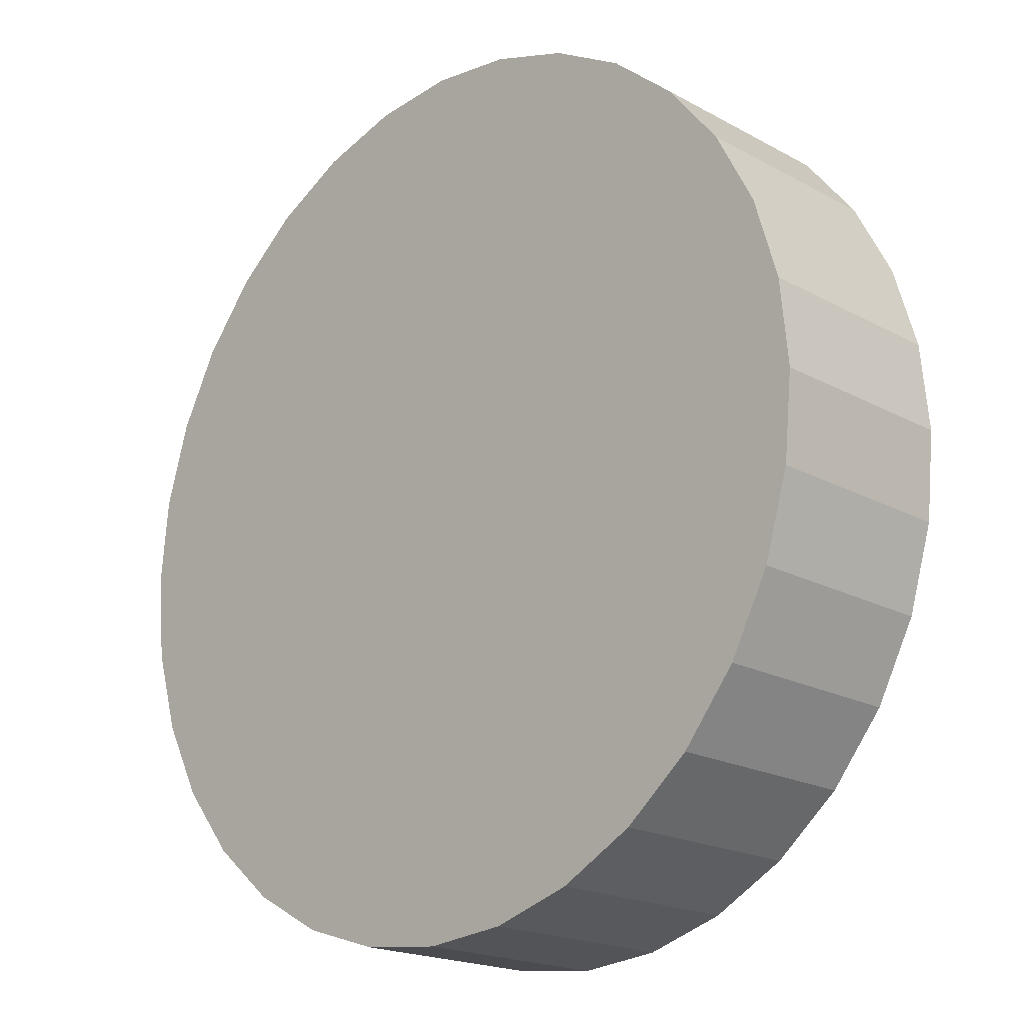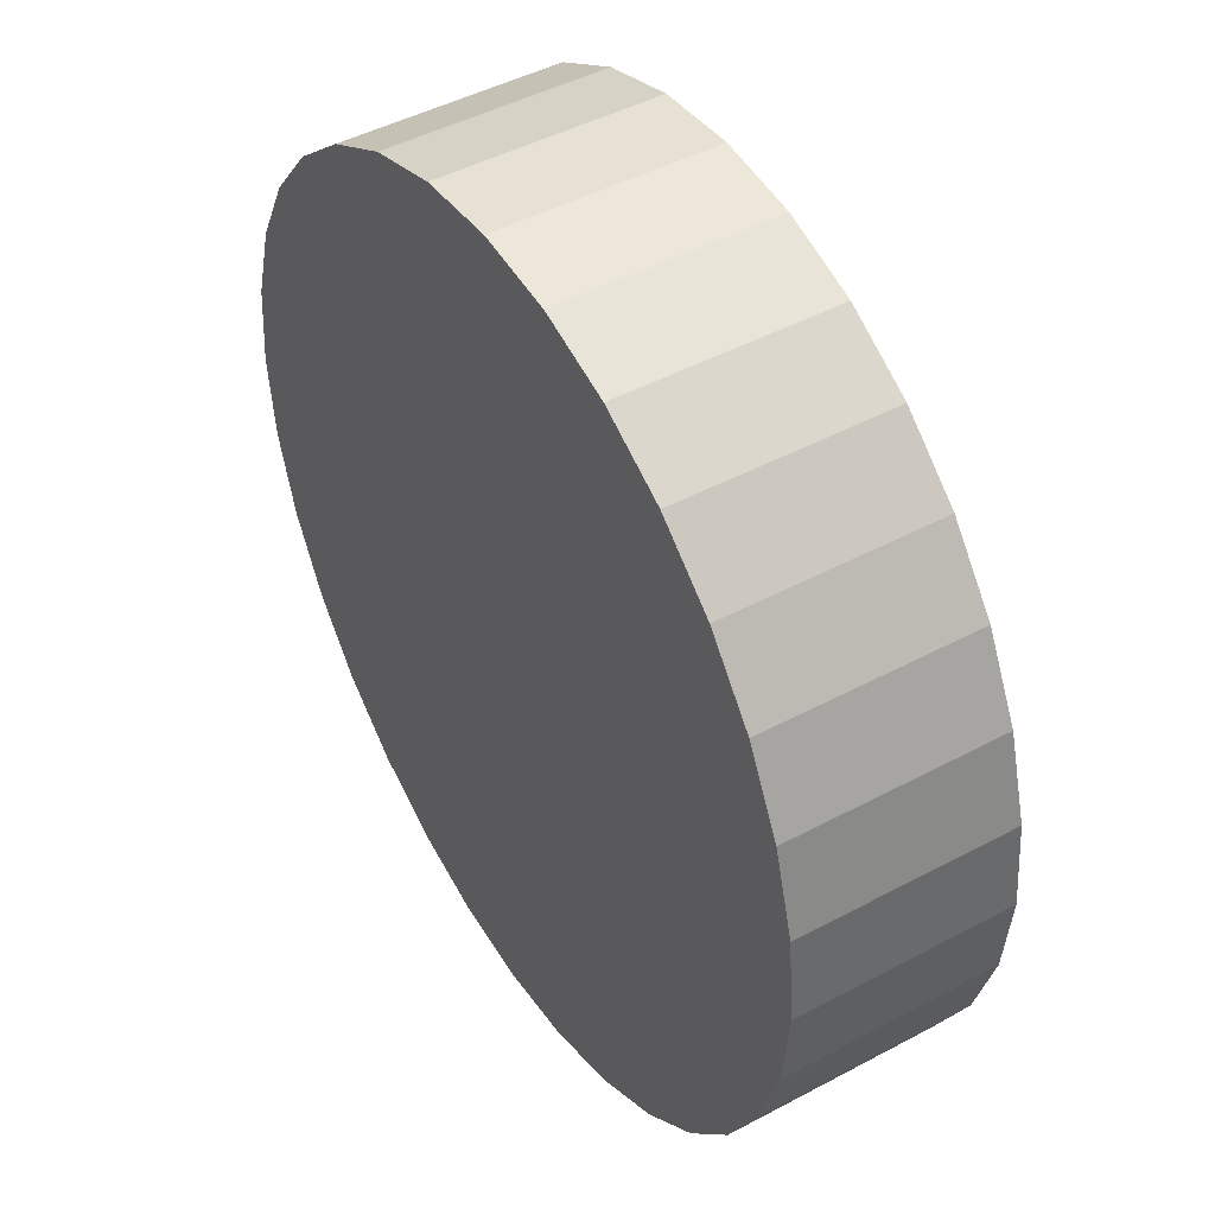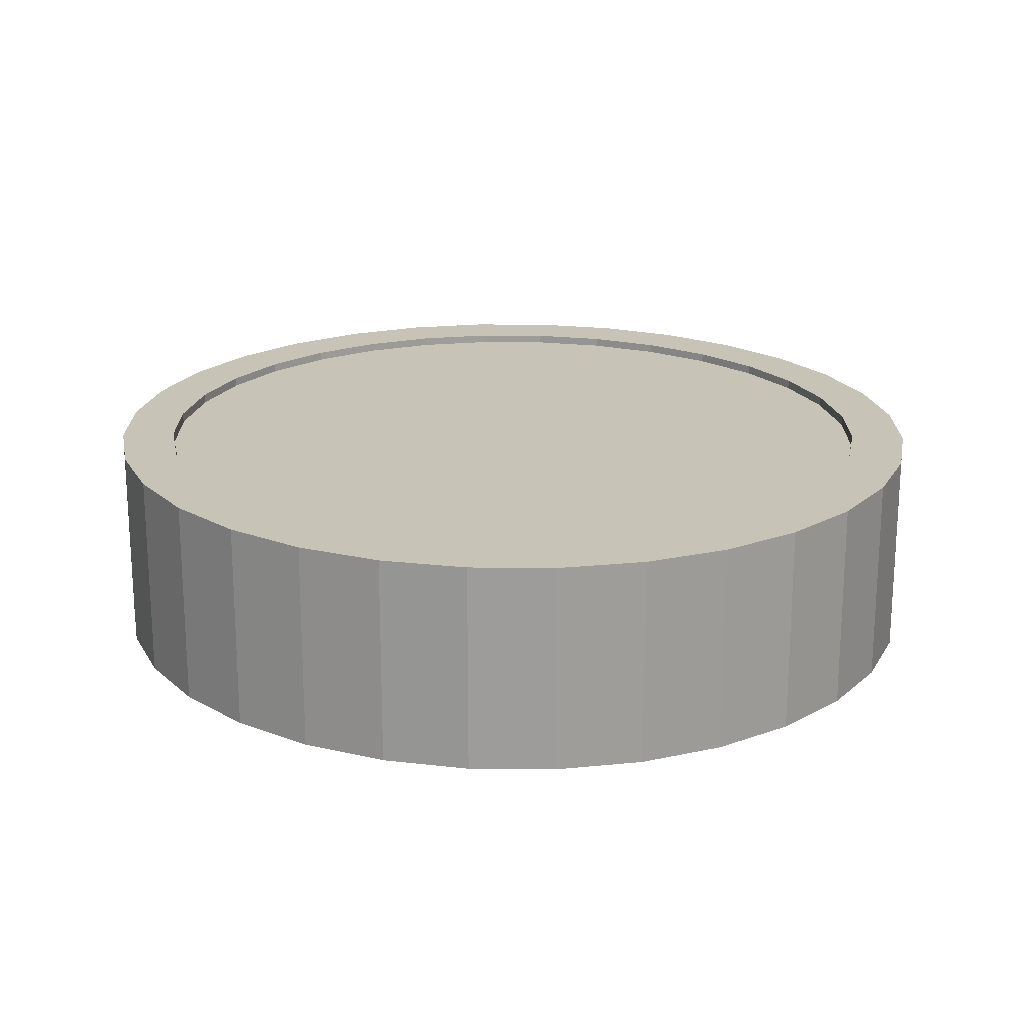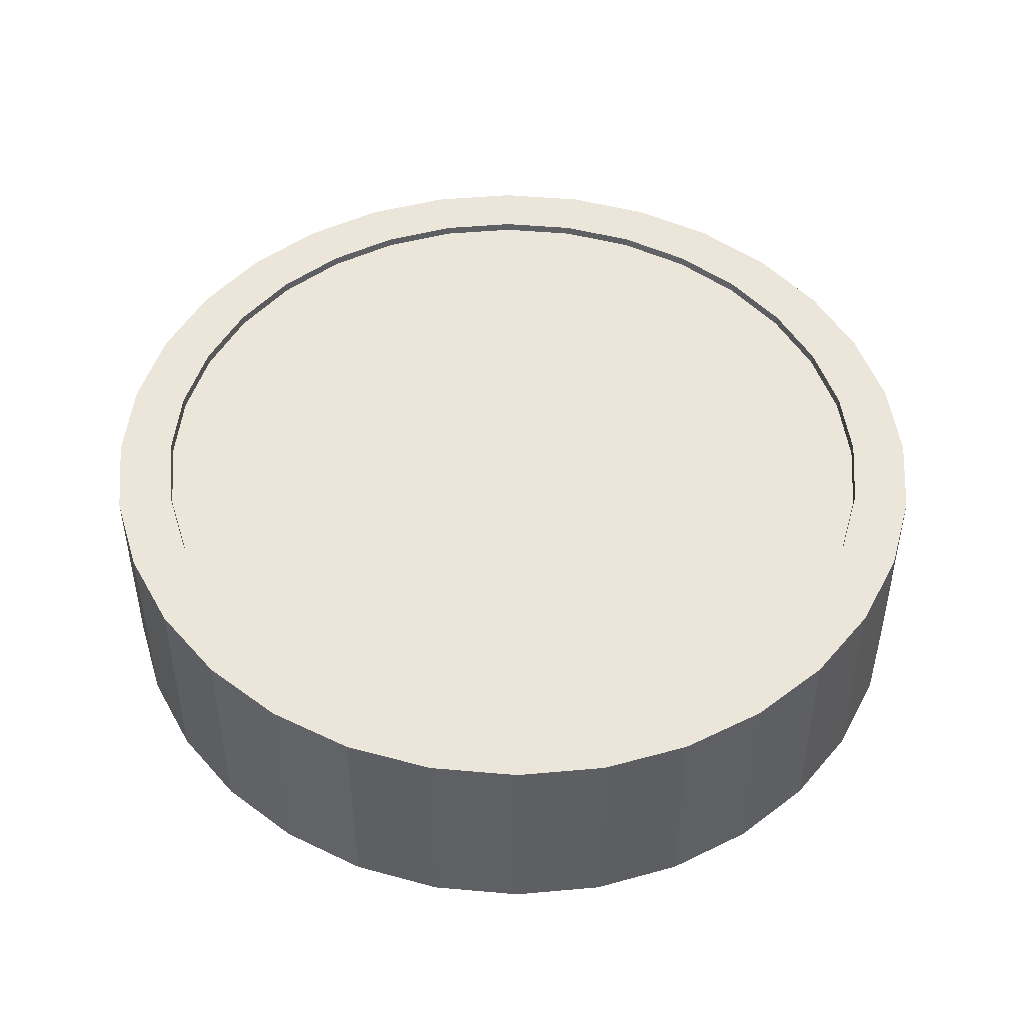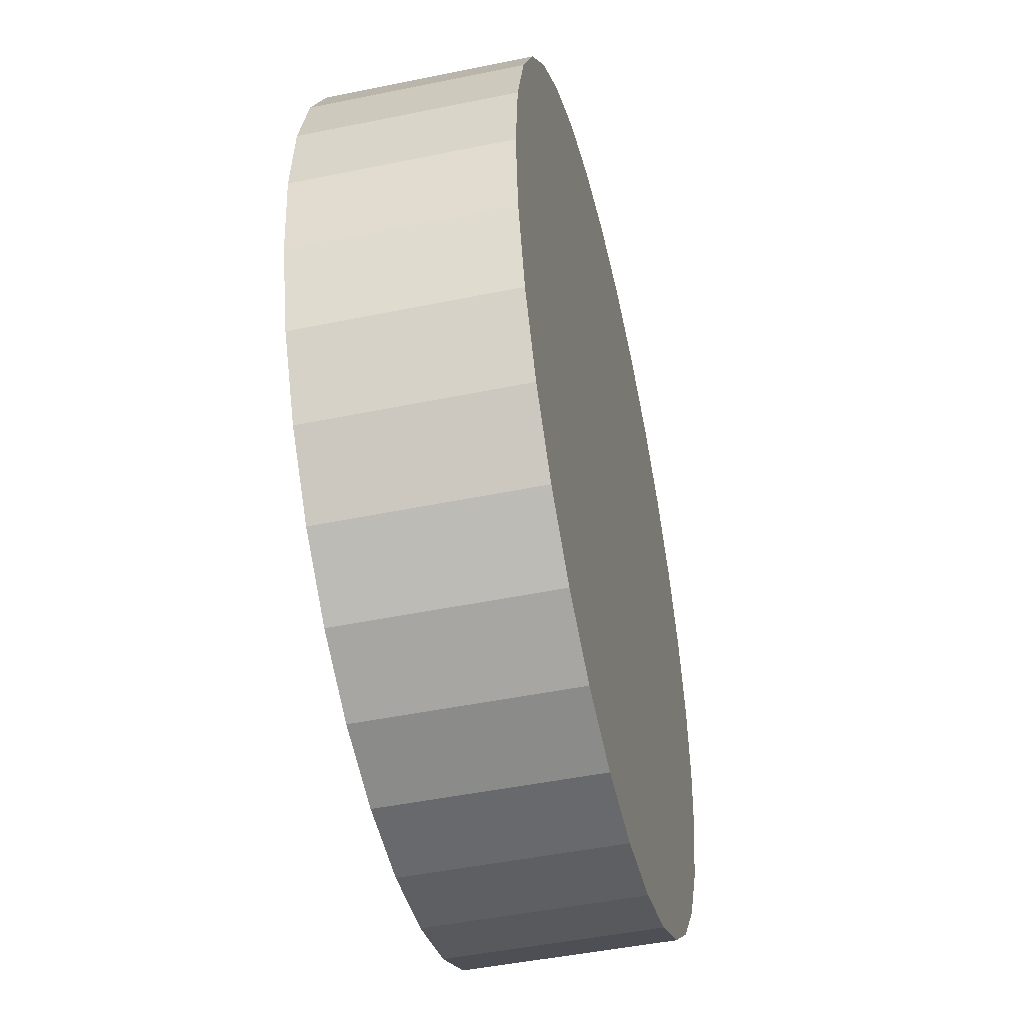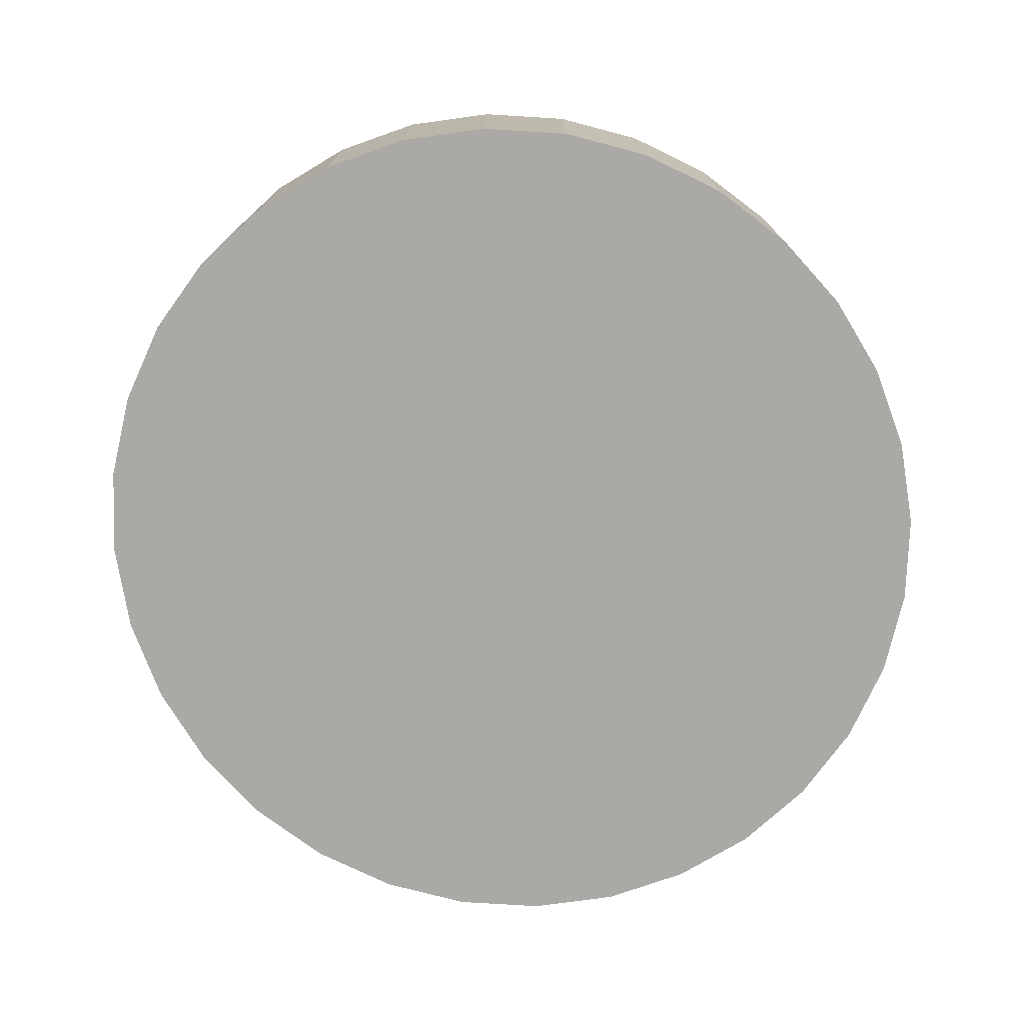
<metadata>
{"format":"obj","ext":"obj","renderer":"f3d","projection":"perspective","resolution":1024,"background":"white","views":[{"elev":-19.2,"azim":44.2,"up":"+Z"},{"elev":46.4,"azim":58.6,"up":"+Z"},{"elev":19.8,"azim":-16.5,"up":"+Y"},{"elev":46.9,"azim":-11.6,"up":"+Y"},{"elev":-47.3,"azim":-76.9,"up":"+Z"},{"elev":-75.3,"azim":36.7,"up":"+Y"}]}
</metadata>
<code>
o Cylinder
v 0 -0.9943 -4.255
v 0 0.9943 -3.713
v 0.8061 -0.9943 -4.173
v 0.7034 0.9943 -3.641
v 1.581 -0.9943 -3.931
v 1.38 0.9943 -3.43
v 2.295 -0.9943 -3.538
v 2.003 0.9943 -3.087
v 2.922 -0.9943 -3.008
v 2.549 0.9943 -2.625
v 3.435 -0.9943 -2.364
v 2.998 0.9943 -2.063
v 3.817 -0.9943 -1.628
v 3.331 0.9943 -1.421
v 4.052 -0.9943 -0.83
v 3.536 0.9943 -0.7243
v 4.132 -0.9943 0
v 3.605 0.9943 0
v 4.052 -0.9943 0.83
v 3.536 0.9943 0.7243
v 3.817 -0.9943 1.628
v 3.331 0.9943 1.421
v 3.435 -0.9943 2.364
v 2.998 0.9943 2.063
v 2.922 -0.9943 3.008
v 2.549 0.9943 2.625
v 2.295 -0.9943 3.538
v 2.003 0.9943 3.087
v 1.581 -0.9943 3.931
v 1.38 0.9943 3.43
v 0.8061 -0.9943 4.173
v 0.7034 0.9943 3.641
v 0 -0.9943 4.255
v 0 0.9943 3.713
v -0.8061 -0.9943 4.173
v -0.7034 0.9943 3.641
v -1.581 -0.9943 3.931
v -1.38 0.9943 3.43
v -2.295 -0.9943 3.538
v -2.003 0.9943 3.087
v -2.922 -0.9943 3.008
v -2.549 0.9943 2.625
v -3.435 -0.9943 2.364
v -2.998 0.9943 2.063
v -3.817 -0.9943 1.628
v -3.331 0.9943 1.421
v -4.052 -0.9943 0.83
v -3.536 0.9943 0.7243
v -4.132 -0.9943 0
v -3.605 0.9943 0
v -4.052 -0.9943 -0.83
v -3.536 0.9943 -0.7243
v -3.817 -0.9943 -1.628
v -3.331 0.9943 -1.421
v -3.435 -0.9943 -2.364
v -2.998 0.9943 -2.063
v -2.922 -0.9943 -3.008
v -2.549 0.9943 -2.625
v -2.295 -0.9943 -3.538
v -2.003 0.9943 -3.087
v -1.581 -0.9943 -3.931
v -1.38 0.9943 -3.43
v -0.8061 -0.9943 -4.173
v -0.7034 0.9943 -3.641
v 0.8061 0.9943 -4.173
v 0 0.9943 -4.255
v 1.581 0.9943 -3.931
v 2.295 0.9943 -3.538
v 2.922 0.9943 -3.008
v 3.435 0.9943 -2.364
v 3.817 0.9943 -1.628
v 4.052 0.9943 -0.83
v 4.132 0.9943 0
v 4.052 0.9943 0.83
v 3.817 0.9943 1.628
v 3.435 0.9943 2.364
v 2.922 0.9943 3.008
v 2.295 0.9943 3.538
v 1.581 0.9943 3.931
v 0.8061 0.9943 4.173
v 0 0.9943 4.255
v -0.8061 0.9943 4.173
v -1.581 0.9943 3.931
v -2.295 0.9943 3.538
v -2.922 0.9943 3.008
v -3.435 0.9943 2.364
v -3.817 0.9943 1.628
v -4.052 0.9943 0.83
v -4.132 0.9943 0
v -4.052 0.9943 -0.83
v -3.817 0.9943 -1.628
v -3.435 0.9943 -2.364
v -2.922 0.9943 -3.008
v -2.295 0.9943 -3.538
v -1.581 0.9943 -3.931
v -0.8061 0.9943 -4.173
v 0.7034 -0.5567 -3.641
v 0 -0.5567 -3.713
v 1.38 -0.5567 -3.43
v 2.003 -0.5567 -3.087
v 2.549 -0.5567 -2.625
v 2.998 -0.5567 -2.063
v 3.331 -0.5567 -1.421
v 3.536 -0.5567 -0.7243
v 3.605 -0.5567 0
v 3.536 -0.5567 0.7243
v 3.331 -0.5567 1.421
v 2.998 -0.5567 2.063
v 2.549 -0.5567 2.625
v 2.003 -0.5567 3.087
v 1.38 -0.5567 3.43
v 0.7034 -0.5567 3.641
v 0 -0.5567 3.713
v -0.7034 -0.5567 3.641
v -1.38 -0.5567 3.43
v -2.003 -0.5567 3.087
v -2.549 -0.5567 2.625
v -2.998 -0.5567 2.063
v -3.331 -0.5567 1.421
v -3.536 -0.5567 0.7243
v -3.605 -0.5567 0
v -3.536 -0.5567 -0.7243
v -3.331 -0.5567 -1.421
v -2.998 -0.5567 -2.063
v -2.549 -0.5567 -2.625
v -2.003 -0.5567 -3.087
v -1.38 -0.5567 -3.43
v -0.7034 -0.5567 -3.641
f 1 3 5 7 9 11 13 15 17 19 21 23 25 27 29 31 33 35 37 39 41 43 45 47 49 51 53 55 57 59 61 63
f 2 4 65 66
f 4 6 67 65
f 6 8 68 67
f 8 10 69 68
f 10 12 70 69
f 12 14 71 70
f 14 16 72 71
f 16 18 73 72
f 18 20 74 73
f 20 22 75 74
f 22 24 76 75
f 24 26 77 76
f 26 28 78 77
f 28 30 79 78
f 30 32 80 79
f 32 34 81 80
f 34 36 82 81
f 36 38 83 82
f 38 40 84 83
f 40 42 85 84
f 42 44 86 85
f 44 46 87 86
f 46 48 88 87
f 48 50 89 88
f 50 52 90 89
f 52 54 91 90
f 54 56 92 91
f 56 58 93 92
f 58 60 94 93
f 60 62 95 94
f 62 64 96 95
f 64 2 66 96
f 4 2 98 97
f 97 98 128 127 126 125 124 123 122 121 120 119 118 117 116 115 114 113 112 111 110 109 108 107 106 105 104 103 102 101 100 99
f 58 56 124 125
f 32 30 111 112
f 6 4 97 99
f 60 58 125 126
f 34 32 112 113
f 8 6 99 100
f 62 60 126 127
f 36 34 113 114
f 10 8 100 101
f 64 62 127 128
f 38 36 114 115
f 12 10 101 102
f 2 64 128 98
f 40 38 115 116
f 14 12 102 103
f 42 40 116 117
f 16 14 103 104
f 44 42 117 118
f 18 16 104 105
f 46 44 118 119
f 20 18 105 106
f 48 46 119 120
f 22 20 106 107
f 50 48 120 121
f 24 22 107 108
f 52 50 121 122
f 26 24 108 109
f 54 52 122 123
f 28 26 109 110
f 56 54 123 124
f 30 28 110 111
f 1 66 65 3
f 3 65 67 5
f 5 67 68 7
f 7 68 69 9
f 9 69 70 11
f 11 70 71 13
f 13 71 72 15
f 15 72 73 17
f 17 73 74 19
f 19 74 75 21
f 21 75 76 23
f 23 76 77 25
f 25 77 78 27
f 27 78 79 29
f 29 79 80 31
f 31 80 81 33
f 33 81 82 35
f 35 82 83 37
f 37 83 84 39
f 39 84 85 41
f 41 85 86 43
f 43 86 87 45
f 45 87 88 47
f 47 88 89 49
f 49 89 90 51
f 51 90 91 53
f 53 91 92 55
f 55 92 93 57
f 57 93 94 59
f 59 94 95 61
f 61 95 96 63
f 63 96 66 1
o Cylinder.001
v 0 -0.542 -3.711
v 0 0.9113 -3.711
v 0.7013 -0.542 -3.639
v 0.7013 0.9113 -3.639
v 1.376 -0.542 -3.428
v 1.376 0.9113 -3.428
v 1.997 -0.542 -3.085
v 1.997 0.9113 -3.085
v 2.542 -0.542 -2.624
v 2.542 0.9113 -2.624
v 2.989 -0.542 -2.062
v 2.989 0.9113 -2.062
v 3.321 -0.542 -1.42
v 3.321 0.9113 -1.42
v 3.526 -0.542 -0.7239
v 3.526 0.9113 -0.7239
v 3.595 -0.542 0
v 3.595 0.9113 0
v 3.526 -0.542 0.7239
v 3.526 0.9113 0.7239
v 3.321 -0.542 1.42
v 3.321 0.9113 1.42
v 2.989 -0.542 2.062
v 2.989 0.9113 2.062
v 2.542 -0.542 2.624
v 2.542 0.9113 2.624
v 1.997 -0.542 3.085
v 1.997 0.9113 3.085
v 1.376 -0.542 3.428
v 1.376 0.9113 3.428
v 0.7013 -0.542 3.639
v 0.7013 0.9113 3.639
v 0 -0.542 3.711
v 0 0.9113 3.711
v -0.7013 -0.542 3.639
v -0.7013 0.9113 3.639
v -1.376 -0.542 3.428
v -1.376 0.9113 3.428
v -1.997 -0.542 3.085
v -1.997 0.9113 3.085
v -2.542 -0.542 2.624
v -2.542 0.9113 2.624
v -2.989 -0.542 2.062
v -2.989 0.9113 2.062
v -3.321 -0.542 1.42
v -3.321 0.9113 1.42
v -3.526 -0.542 0.7239
v -3.526 0.9113 0.7239
v -3.595 -0.542 0
v -3.595 0.9113 0
v -3.526 -0.542 -0.7239
v -3.526 0.9113 -0.7239
v -3.321 -0.542 -1.42
v -3.321 0.9113 -1.42
v -2.989 -0.542 -2.062
v -2.989 0.9113 -2.062
v -2.542 -0.542 -2.624
v -2.542 0.9113 -2.624
v -1.997 -0.542 -3.085
v -1.997 0.9113 -3.085
v -1.376 -0.542 -3.428
v -1.376 0.9113 -3.428
v -0.7013 -0.542 -3.639
v -0.7013 0.9113 -3.639
f 129 130 132 131
f 131 132 134 133
f 133 134 136 135
f 135 136 138 137
f 137 138 140 139
f 139 140 142 141
f 141 142 144 143
f 143 144 146 145
f 145 146 148 147
f 147 148 150 149
f 149 150 152 151
f 151 152 154 153
f 153 154 156 155
f 155 156 158 157
f 157 158 160 159
f 159 160 162 161
f 161 162 164 163
f 163 164 166 165
f 165 166 168 167
f 167 168 170 169
f 169 170 172 171
f 171 172 174 173
f 173 174 176 175
f 175 176 178 177
f 177 178 180 179
f 179 180 182 181
f 181 182 184 183
f 183 184 186 185
f 185 186 188 187
f 187 188 190 189
f 132 130 192 190 188 186 184 182 180 178 176 174 172 170 168 166 164 162 160 158 156 154 152 150 148 146 144 142 140 138 136 134
f 189 190 192 191
f 191 192 130 129
f 129 131 133 135 137 139 141 143 145 147 149 151 153 155 157 159 161 163 165 167 169 171 173 175 177 179 181 183 185 187 189 191

</code>
